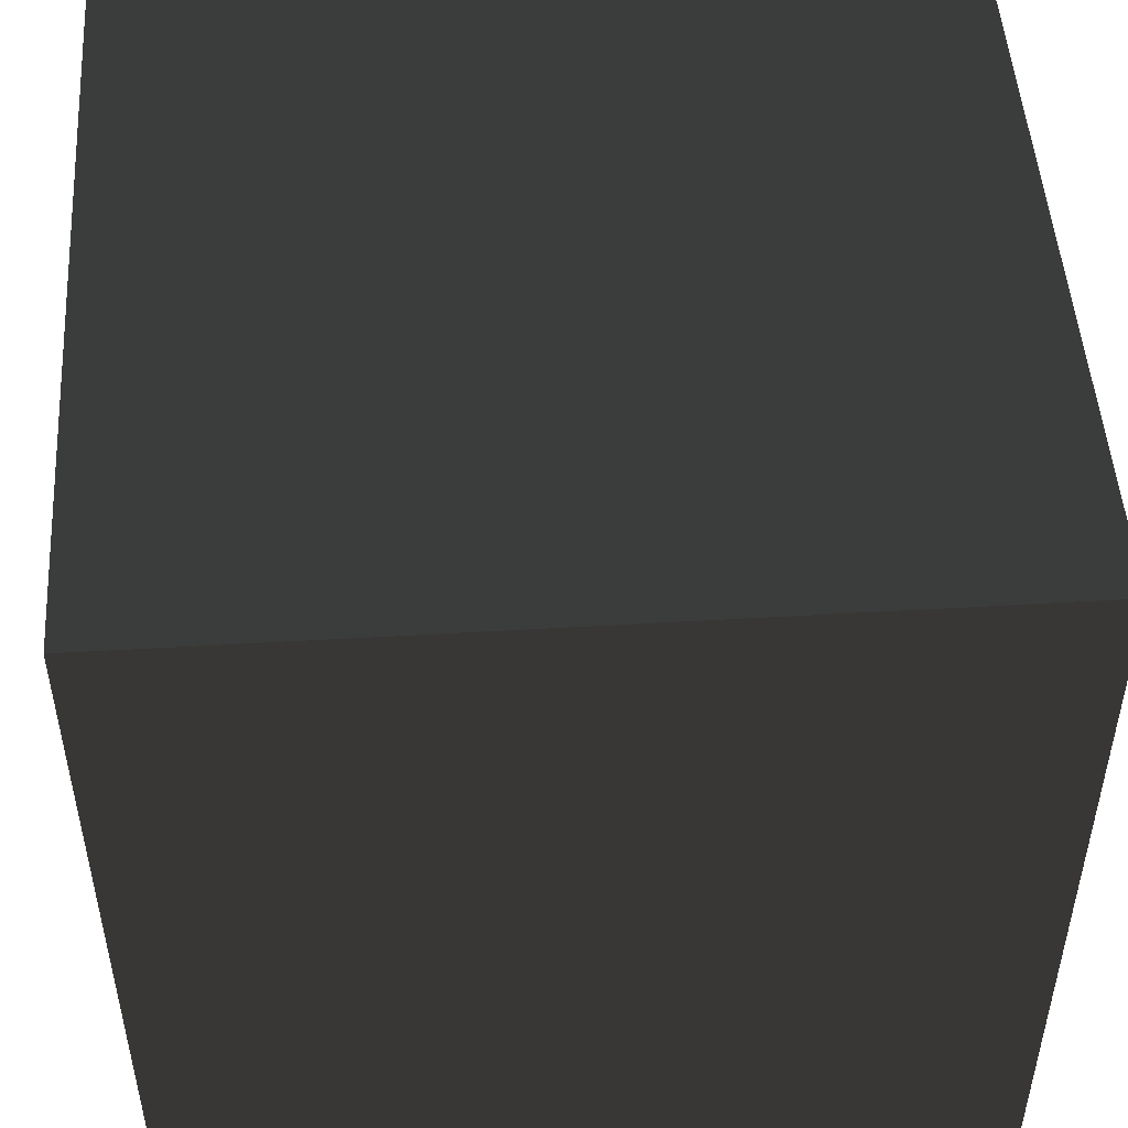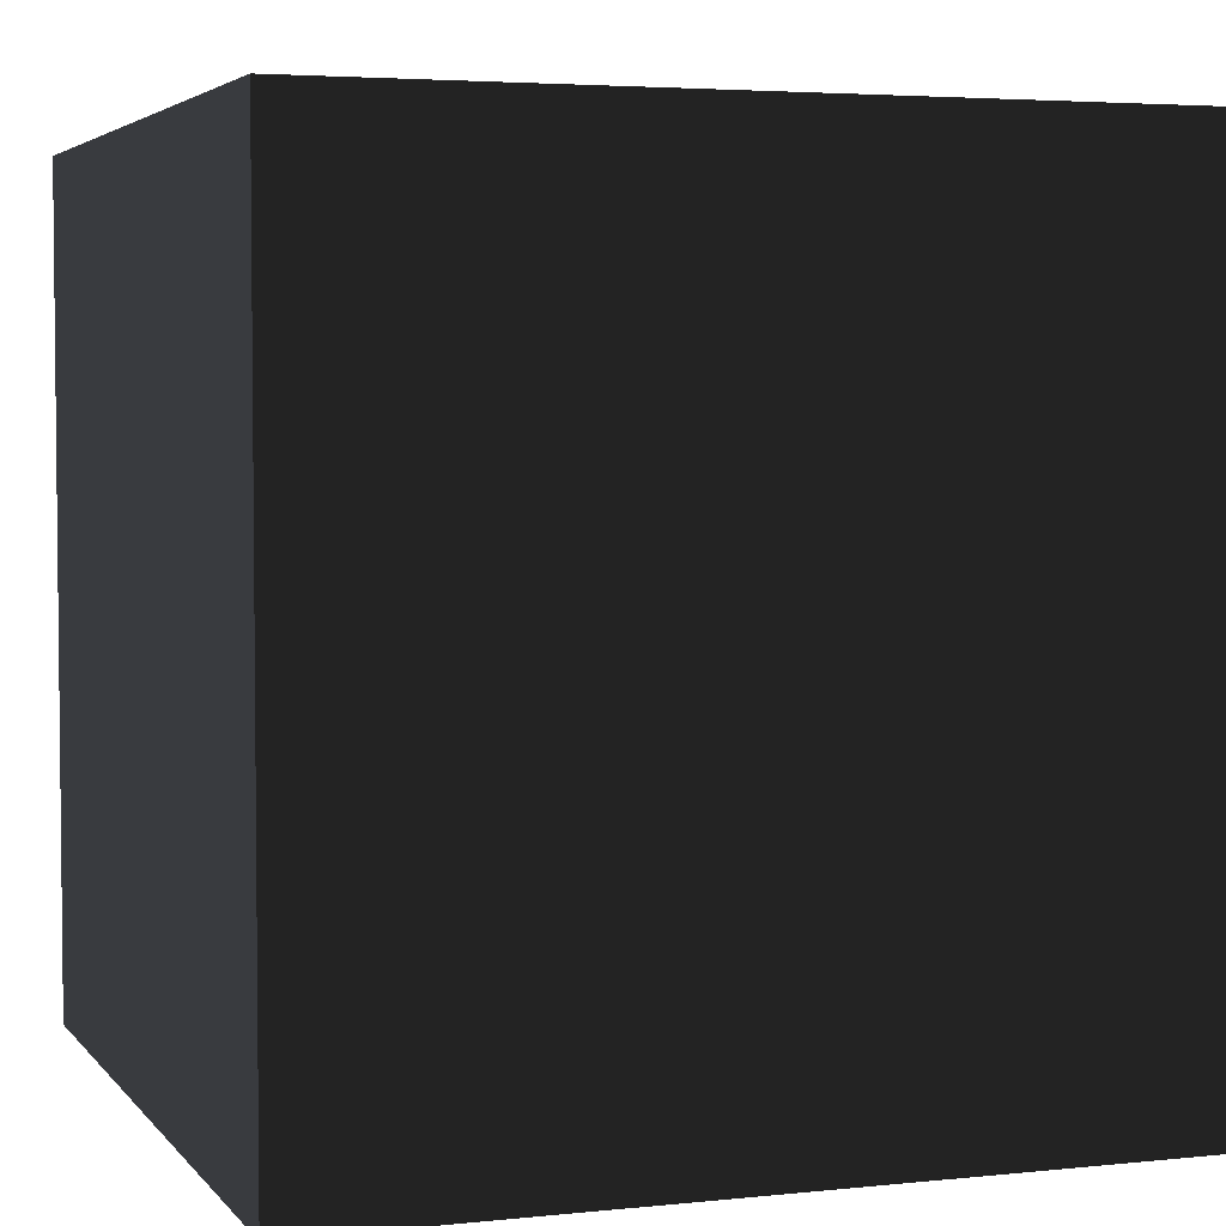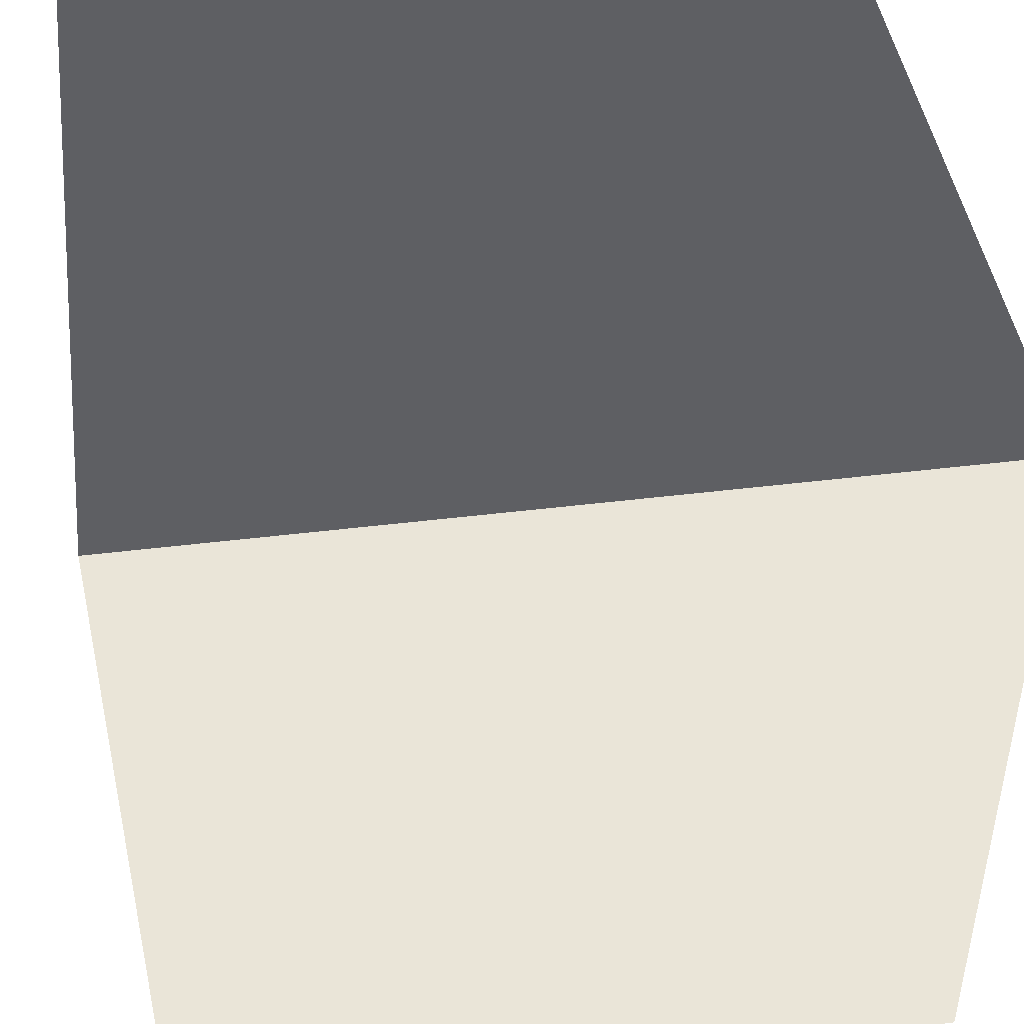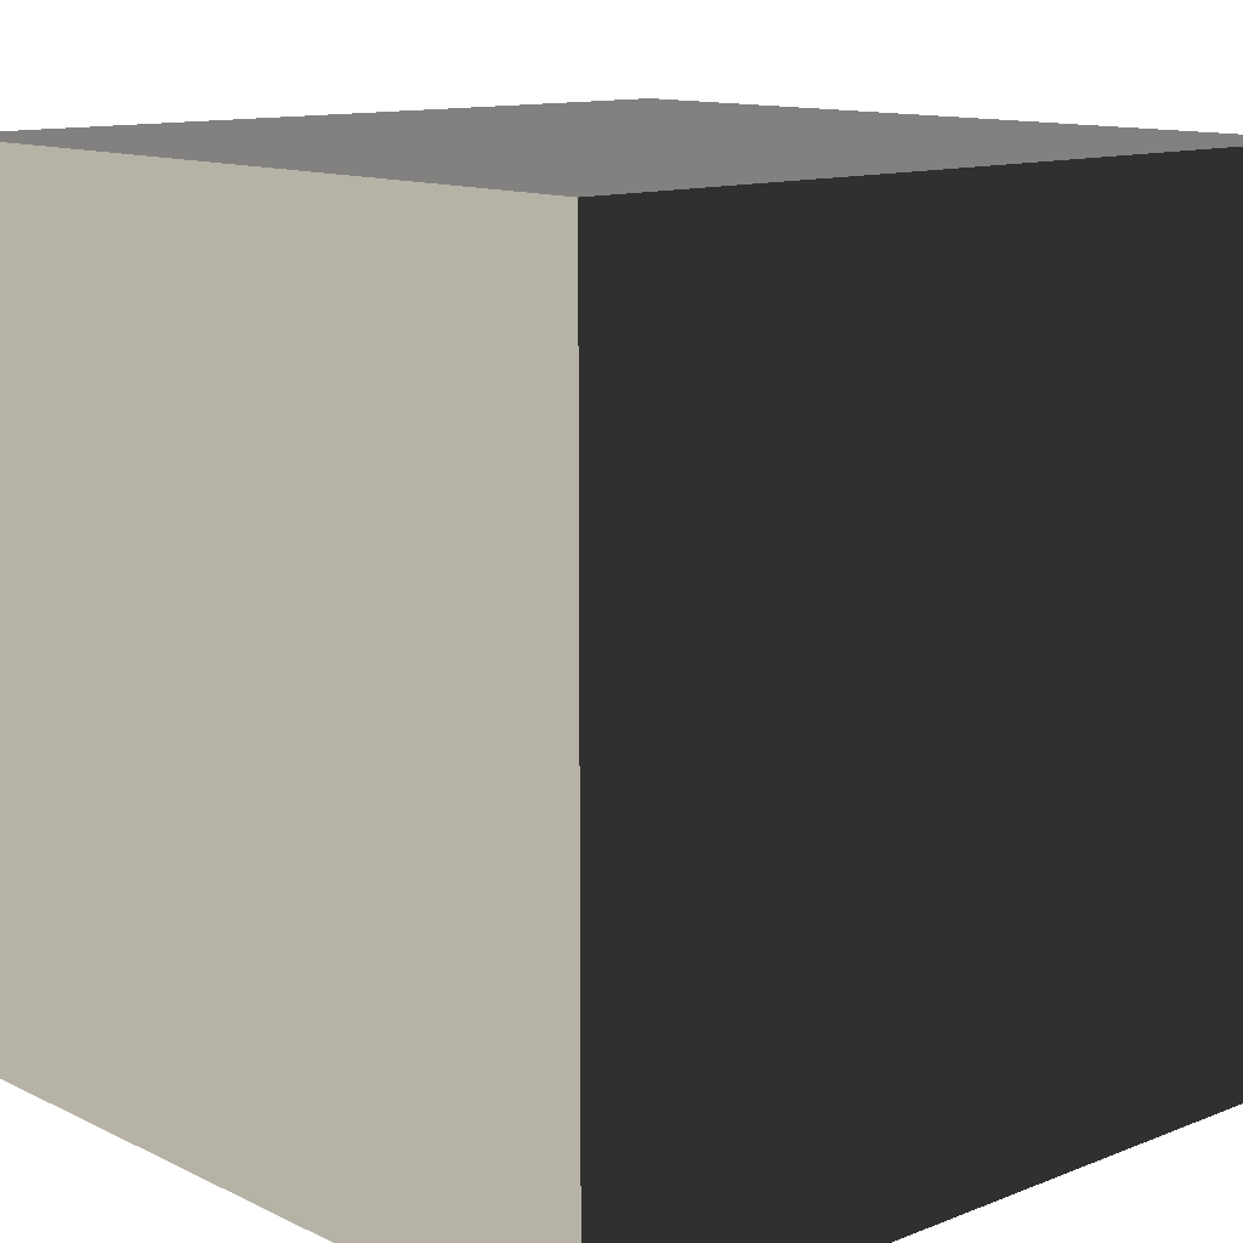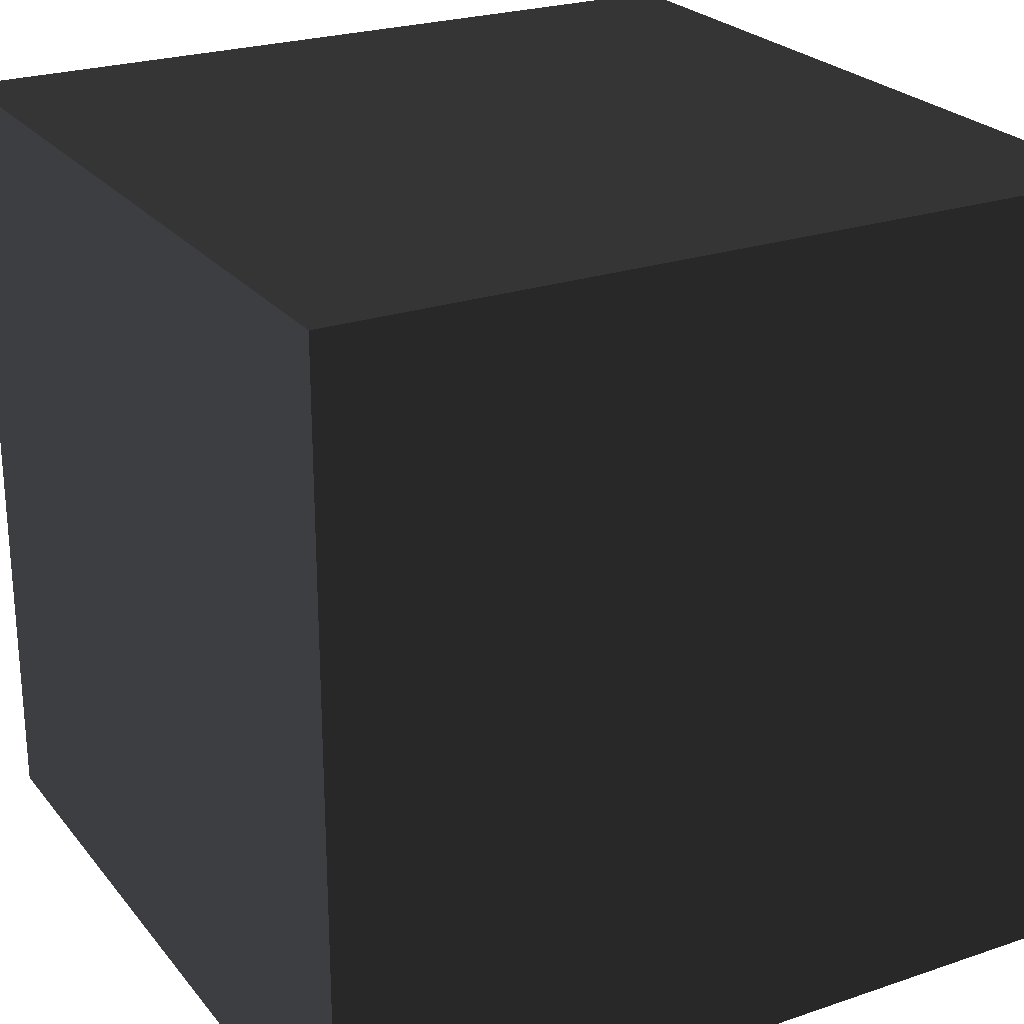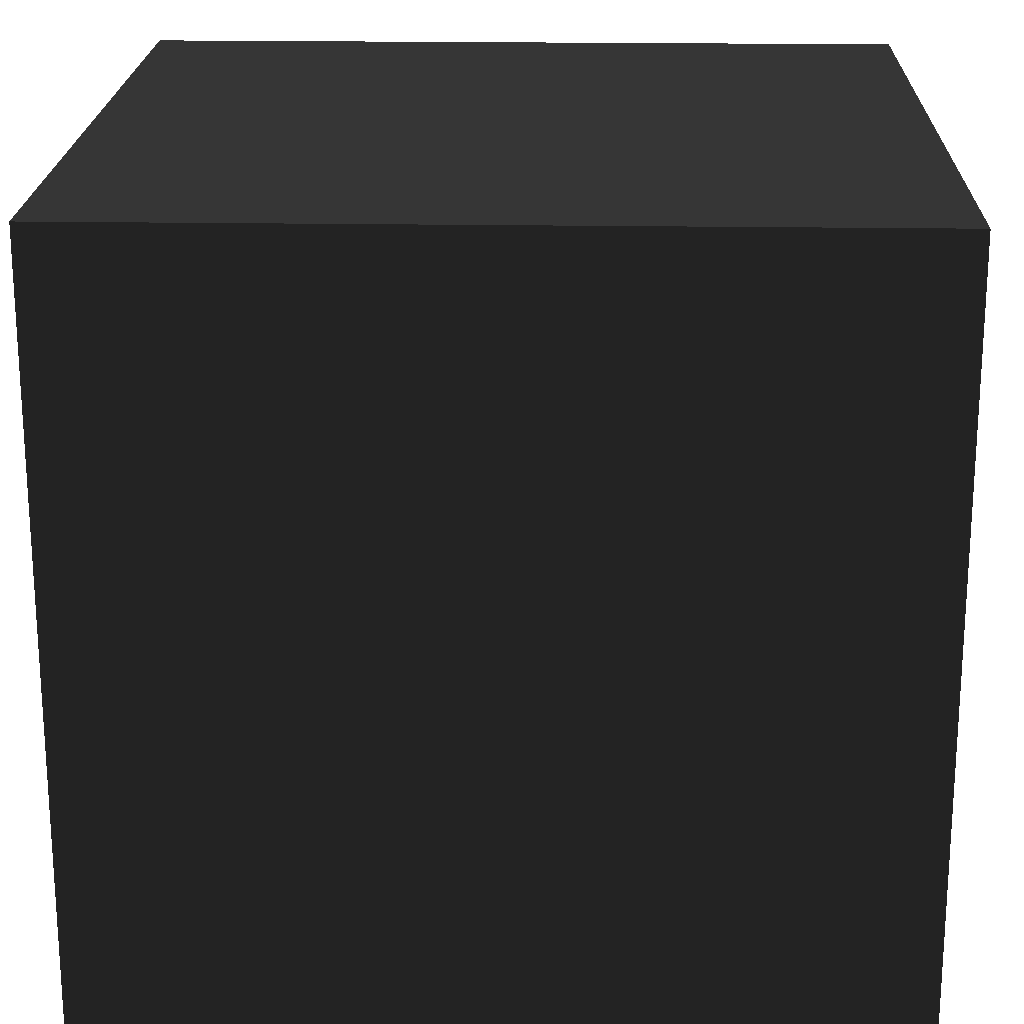
<metadata>
{"format":"obj","ext":"obj","renderer":"f3d","projection":"perspective","resolution":1024,"background":"white","views":[{"elev":49.6,"azim":86.3,"up":"+Y"},{"elev":4.0,"azim":-109.4,"up":"+Y"},{"elev":44.7,"azim":-8.2,"up":"+Y"},{"elev":12.4,"azim":-132.2,"up":"+Z"},{"elev":24.5,"azim":60.9,"up":"+Z"},{"elev":20.6,"azim":91.7,"up":"+Y"}]}
</metadata>
<code>
v -0.05 -0.05 -7.154e-08
v 0.05 -0.05 -6.703e-08
v 0.05 0.05 -7.616e-08
v -0.05 0.05 -8.067e-08
v -0.05 -0.05 0.1
v -0.05 0.05 0.1
v 0.05 0.05 0.1
v 0.05 -0.05 0.1
v -0.05 -0.05 -7.154e-08
v -0.05 -0.05 0.1
v 0.05 -0.05 0.1
v 0.05 -0.05 -6.703e-08
v 0.05 -0.05 -6.703e-08
v 0.05 -0.05 0.1
v 0.05 0.05 0.1
v 0.05 0.05 -7.616e-08
v 0.05 0.05 -7.616e-08
v 0.05 0.05 0.1
v -0.05 0.05 0.1
v -0.05 0.05 -8.067e-08
v -0.05 0.05 -8.067e-08
v -0.05 0.05 0.1
v -0.05 -0.05 0.1
v -0.05 -0.05 -7.154e-08
g Crate_(65)_22337_48
f 1 3 2
f 1 4 3
f 5 7 6
f 5 8 7
f 9 11 10
f 9 12 11
f 13 15 14
f 13 16 15
f 17 19 18
f 17 20 19
f 21 23 22
f 21 24 23

</code>
